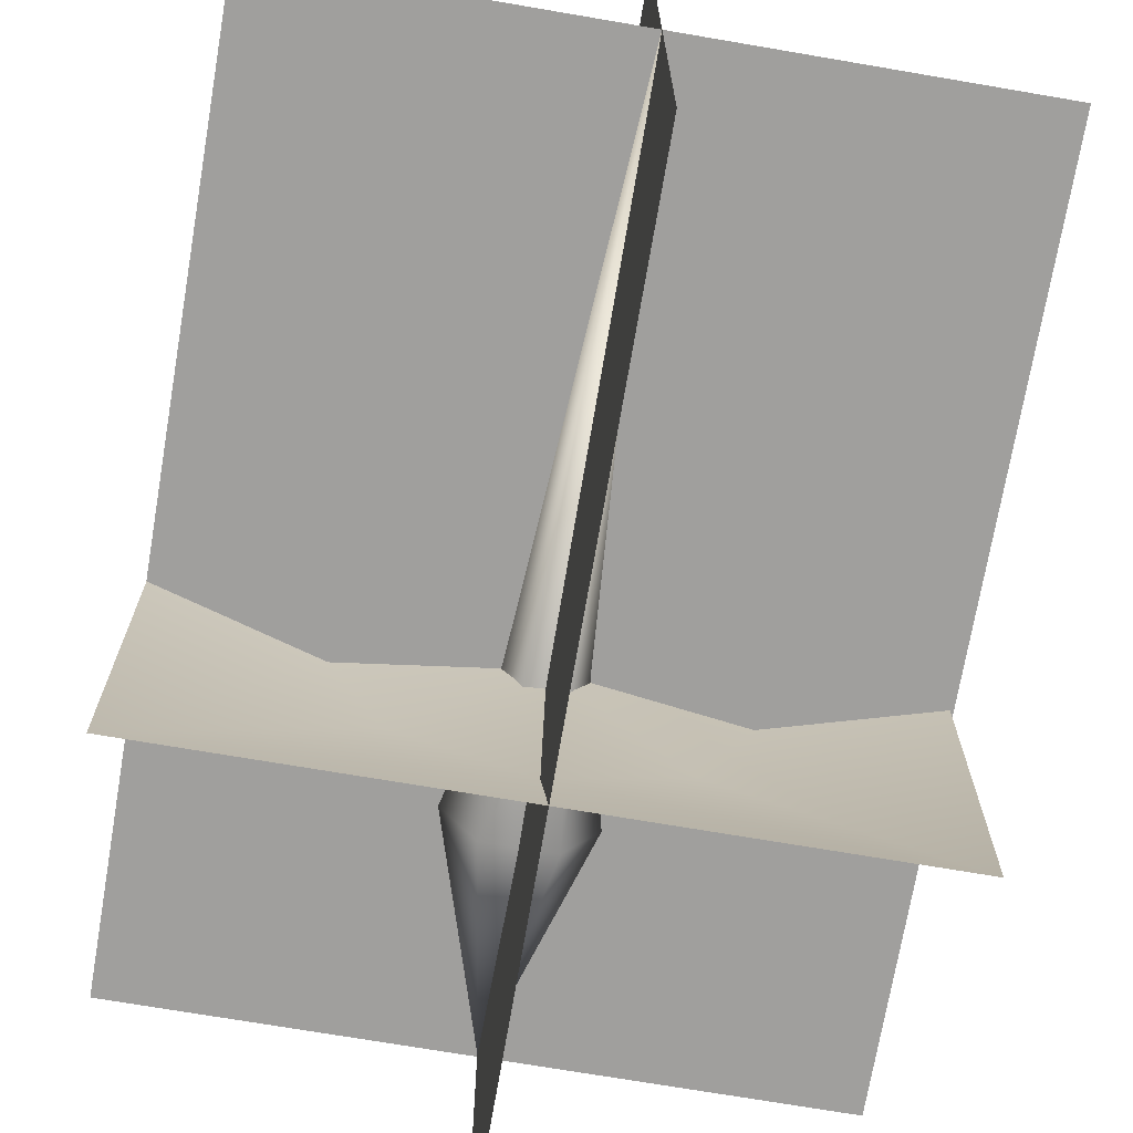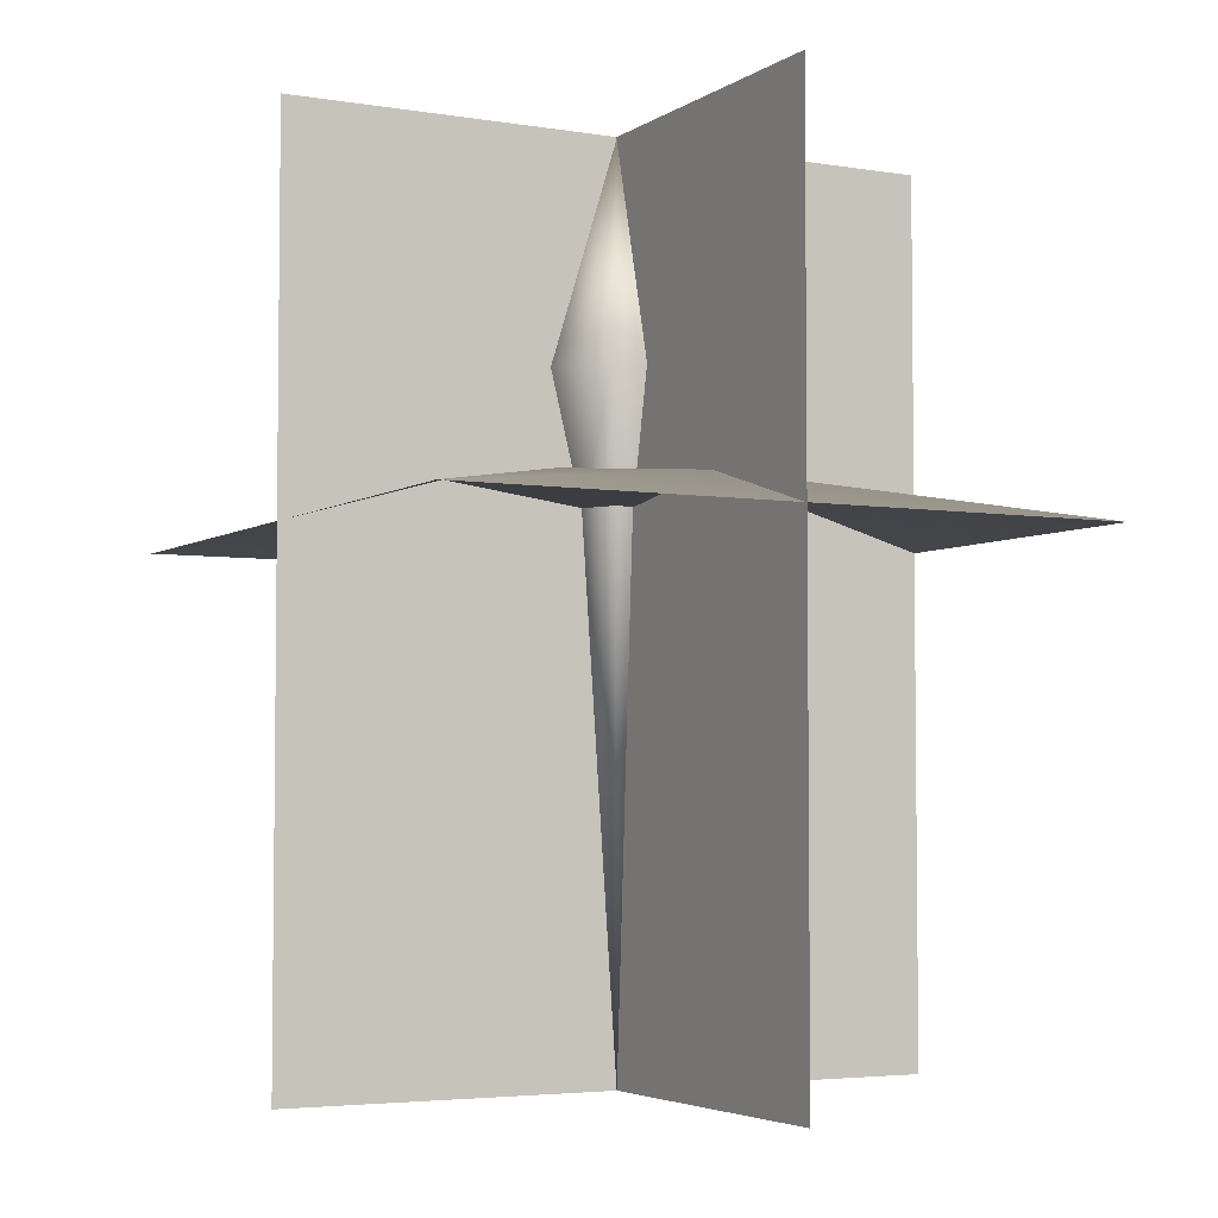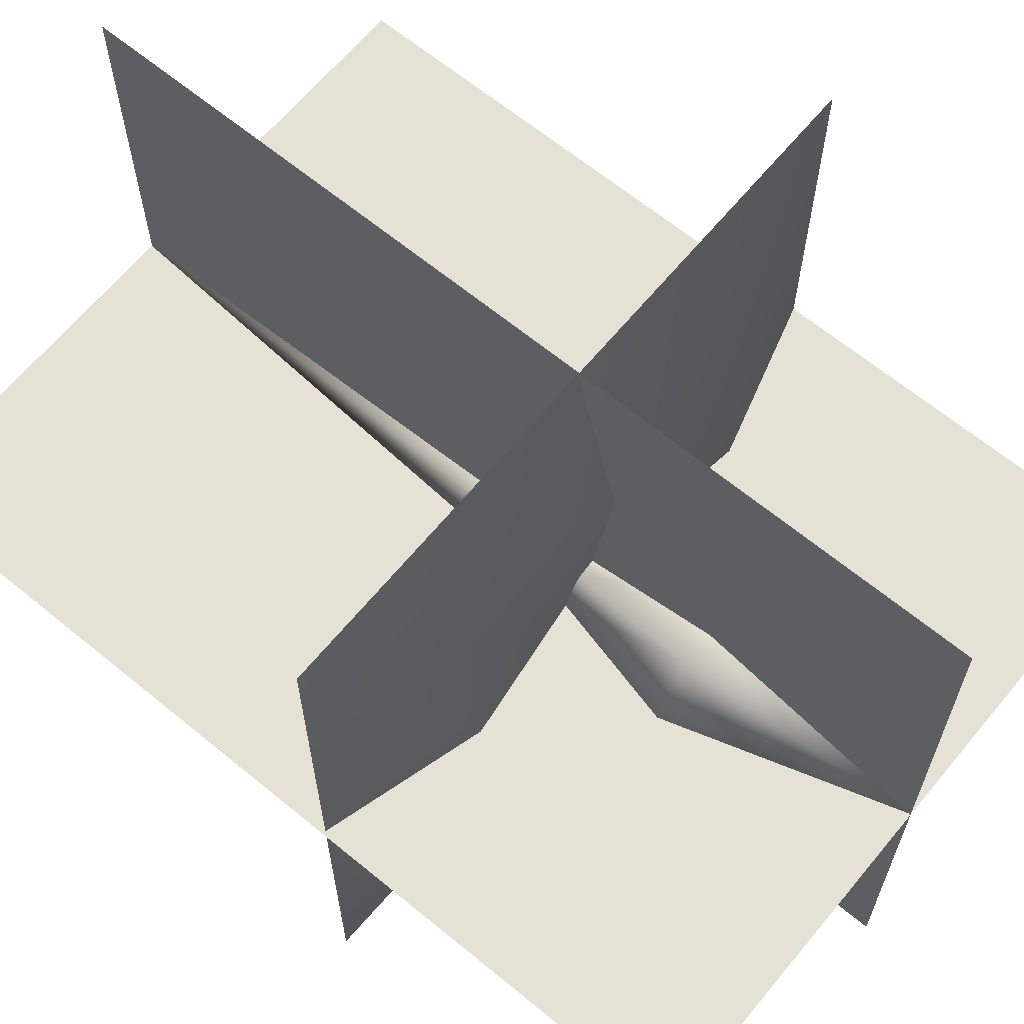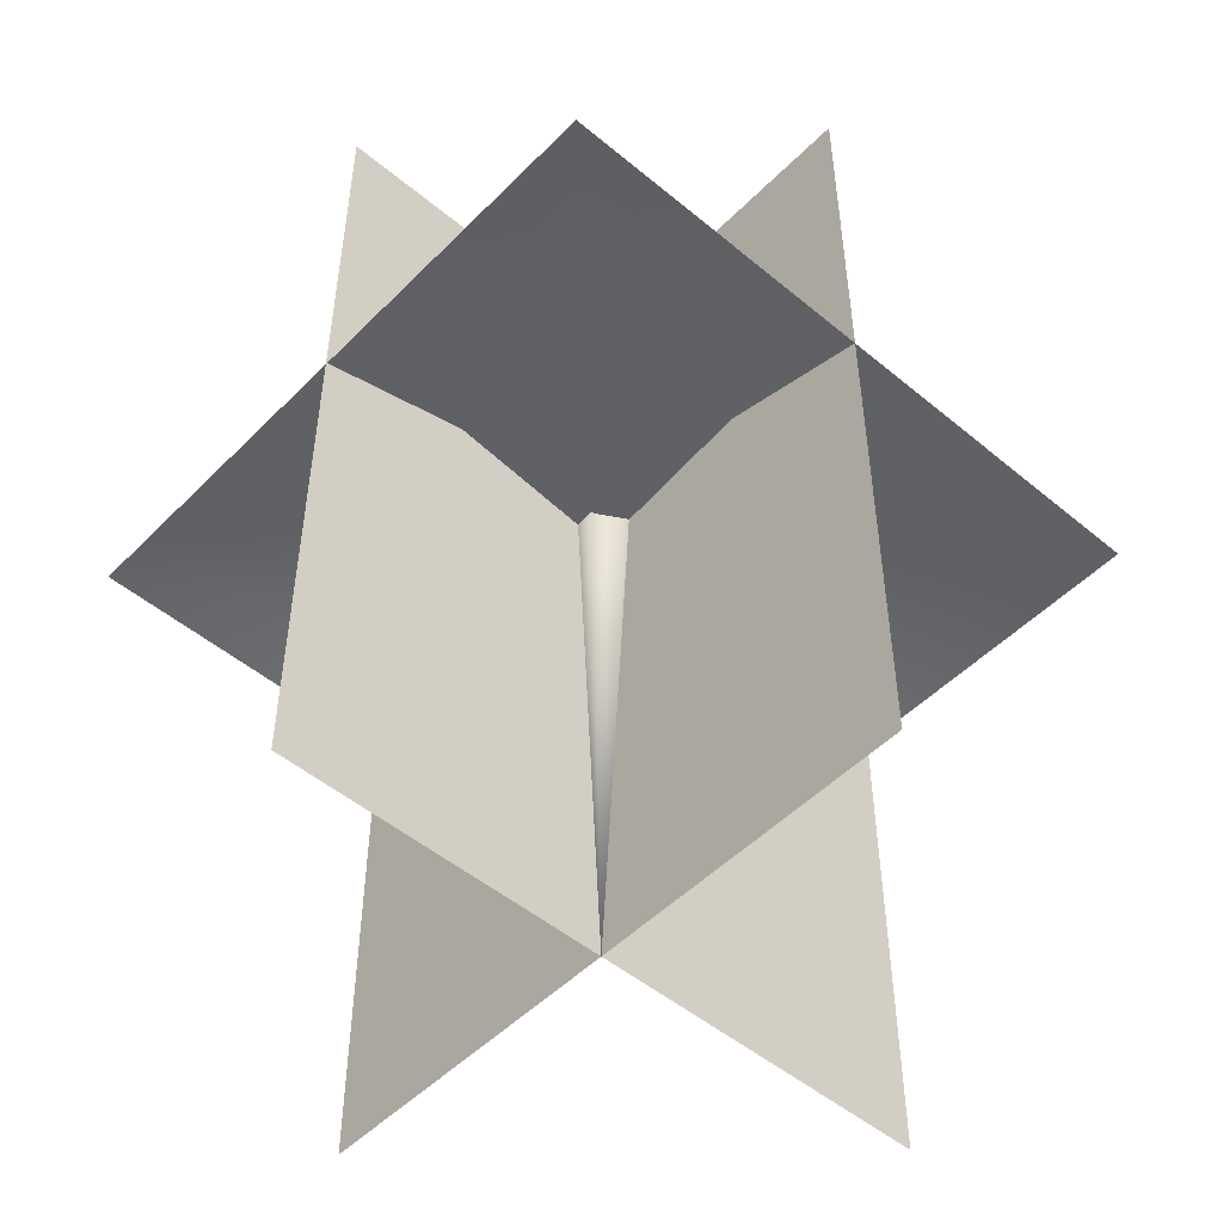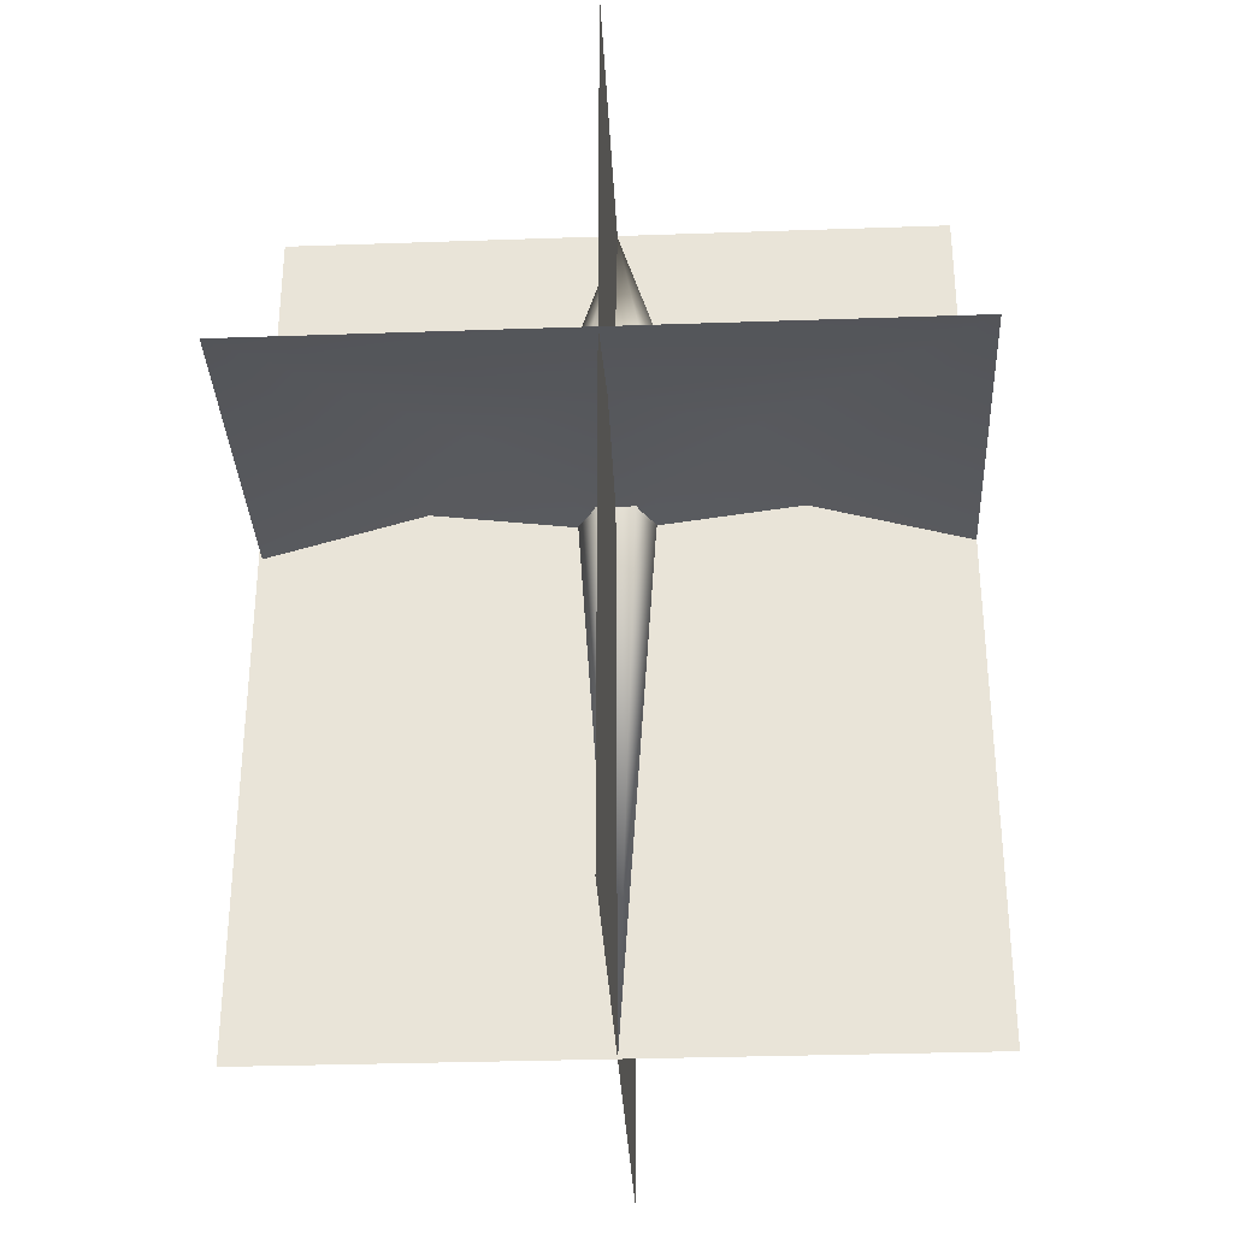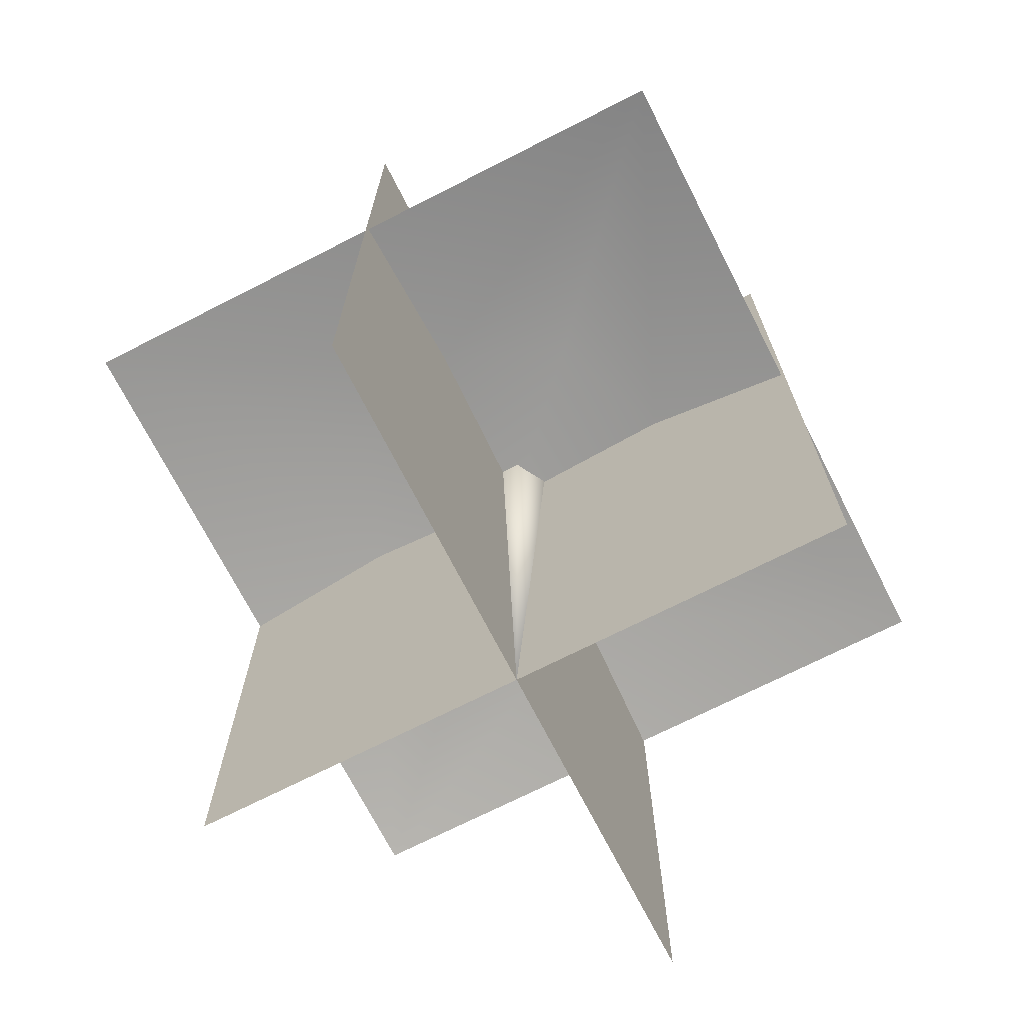
<metadata>
{"format":"obj","ext":"obj","renderer":"f3d","projection":"perspective","resolution":1024,"background":"white","views":[{"elev":-71.4,"azim":-9.7,"up":"+Z"},{"elev":-4.2,"azim":152.2,"up":"+Y"},{"elev":65.0,"azim":129.6,"up":"+Z"},{"elev":-50.2,"azim":-132.4,"up":"+Y"},{"elev":-32.4,"azim":-177.2,"up":"+Y"},{"elev":-71.0,"azim":27.0,"up":"+Y"}]}
</metadata>
<code>
g default
v 3.29 1.983 0.001029
v 1.645 1.983 -2.848
v 0 -46.04 0.001025
v -1.645 1.983 -2.848
v -3.29 1.983 0.001028
v 3.109 13.96 -5.357
v 6.218 13.96 0.001032
v -3.109 13.96 -5.357
v -6.218 13.96 0.00103
v -8e-06 33.97 0.001033
v -1.645 1.983 2.85
v 1.645 1.983 2.85
v -30 -0.02451 32
v 30 -0.02451 32
v -30 -0.02451 -30
v 30 -0.02451 -30
v -11.26 3.975 11.26
v 11.26 3.975 11.26
v -11.26 3.975 -11.26
v 11.26 3.975 -11.26
v 3.109 13.96 5.386
v -3.109 13.96 5.386
v -8e-06 1.878 0.001031
v -3e-06 3.975 16
v 0 3.975 -16
v -16 3.975 0.001029
v 16 3.975 0.001029
g TR_NE_Jandhabig_C_1
f 2 1 3
f 4 2 3
f 5 4 3
f 1 2 6
f 6 7 1
f 2 4 8
f 8 6 2
f 4 5 9
f 9 8 4
f 7 6 10
f 6 8 10
f 8 9 10
f 16 27 14
f 27 16 20
f 19 15 26
f 13 26 15
f 16 15 25
f 19 25 15
f 18 24 14
f 13 14 24
f 3 1 12
f 3 12 11
f 3 11 5
f 21 12 1
f 1 7 21
f 22 11 12
f 12 21 22
f 9 5 11
f 11 22 9
f 10 21 7
f 10 22 21
f 10 9 22
f 18 23 24
f 23 19 26
f 23 25 19
f 23 27 20
f 24 23 17
f 13 24 17
f 23 20 25
f 16 25 20
f 26 13 17
f 23 26 17
f 23 18 27
f 18 14 27
g default
v -30.01 -45.96 5e-06
v 30.29 -45.96 5e-06
v -30.01 34.14 -6e-06
v 30.29 34.14 -6e-06
v 3e-06 34.14 -30.11
v -2e-06 -45.96 -30.11
v 2e-06 34.14 32.36
v -3e-06 -45.96 32.36
g TR_NE_jandhabig_C_1_X
f 30 28 31
f 29 31 28
f 32 33 34
f 35 34 33

</code>
